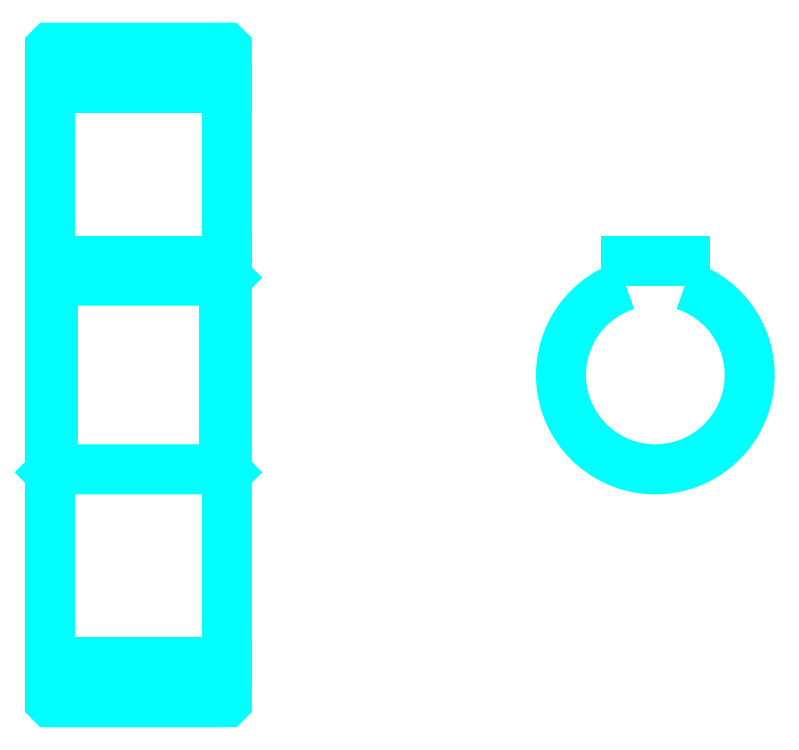
<metadata>
{"format":"dxf","ext":"dxf","renderer":"ezdxf+matplotlib","layout":"modelspace","background":"white","min_lineweight":24,"dpi":150}
</metadata>
<code>
0
SECTION
2
ENTITIES
0
LINE
8
0
10
95.75
20
142.3
30
0
11
125.7
21
142.3
31
0
0
LINE
8
0
10
95.75
20
44.76
30
0
11
125.7
21
44.76
31
0
0
LINE
8
0
10
125.7
20
110
30
0
11
125.2
21
109.5
31
0
0
LINE
8
0
10
125.7
20
77.01
30
0
11
125.2
21
77.51
31
0
0
LINE
8
0
10
95.75
20
77.01
30
0
11
96.25
21
77.51
31
0
0
POLYLINE
8
0
66
1
10
0
20
0
30
0
70
2
0
VERTEX
8
0
10
95.75
20
77.01
30
0
70
0
0
VERTEX
8
0
10
95.75
20
38.11
30
0
70
0
0
VERTEX
8
0
10
95.85
20
38.01
30
0
70
0
0
VERTEX
8
0
10
125.6
20
38.01
30
0
70
0
0
VERTEX
8
0
10
125.7
20
38.11
30
0
70
0
0
VERTEX
8
0
10
125.7
20
148.9
30
0
70
0
0
VERTEX
8
0
10
125.6
20
149
30
0
70
0
0
VERTEX
8
0
10
95.85
20
149
30
0
70
0
0
VERTEX
8
0
10
95.75
20
148.9
30
0
70
0
0
VERTEX
8
0
10
95.75
20
77.01
30
0
70
0
0
SEQEND
8
0
0
POLYLINE
8
0
66
1
10
0
20
0
30
0
70
2
0
VERTEX
8
0
10
95.75
20
110
30
0
70
0
0
VERTEX
8
0
10
96.25
20
109.5
30
0
70
0
0
VERTEX
8
0
10
96.25
20
77.51
30
0
70
0
0
VERTEX
8
0
10
125.2
20
77.51
30
0
70
0
0
VERTEX
8
0
10
125.2
20
109.5
30
0
70
0
0
VERTEX
8
0
10
96.25
20
109.5
30
0
70
0
0
SEQEND
8
0
0
ARC
8
0
10
198.4
20
93.51
30
0
40
16
50
108.2
51
71.79
0
POLYLINE
8
0
66
1
10
0
20
0
30
0
70
2
0
VERTEX
8
0
10
203.4
20
108.7
30
0
70
0
0
VERTEX
8
0
10
203.4
20
112.8
30
0
70
0
0
VERTEX
8
0
10
193.4
20
112.8
30
0
70
0
0
VERTEX
8
0
10
193.4
20
108.7
30
0
70
0
0
SEQEND
8
0
0
LINE
8
0
10
95.75
20
112.8
30
0
11
125.7
21
112.8
31
0
0
ENDSEC
0
EOF

</code>
